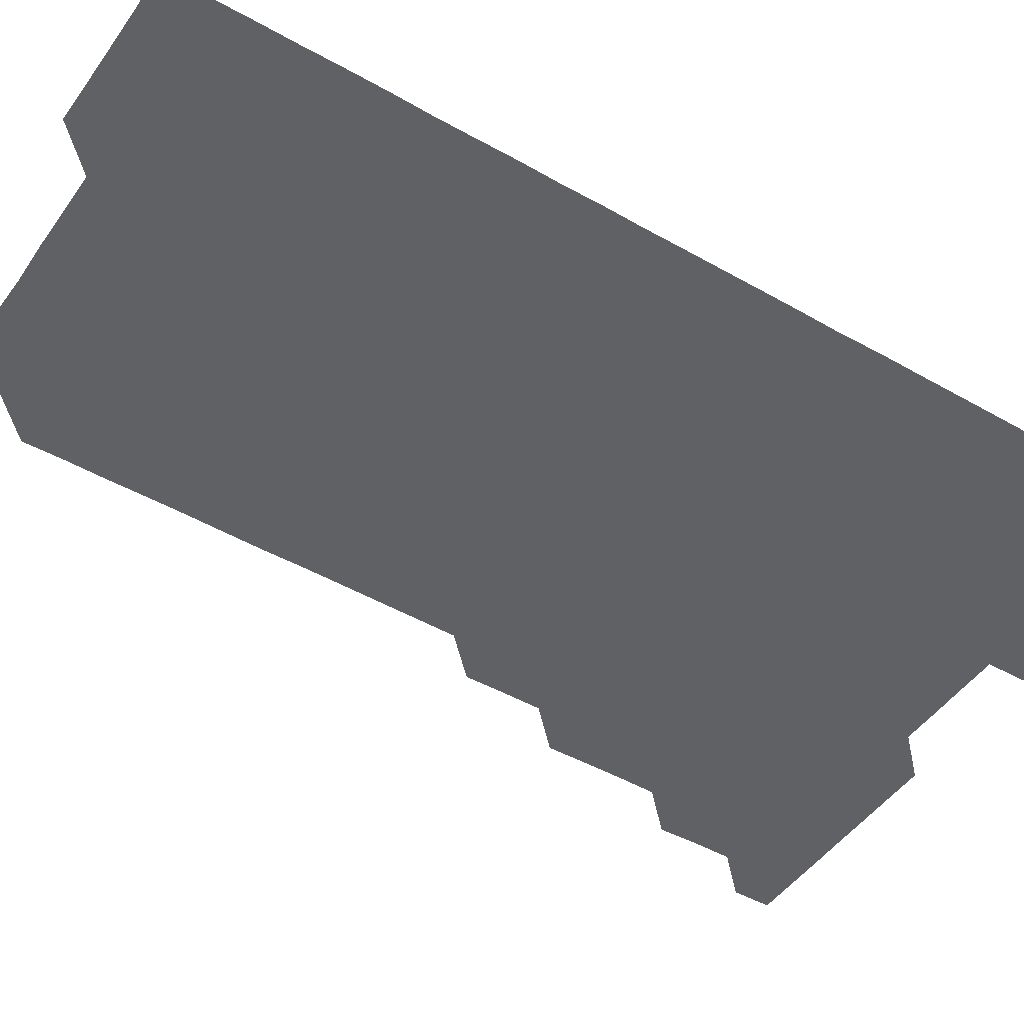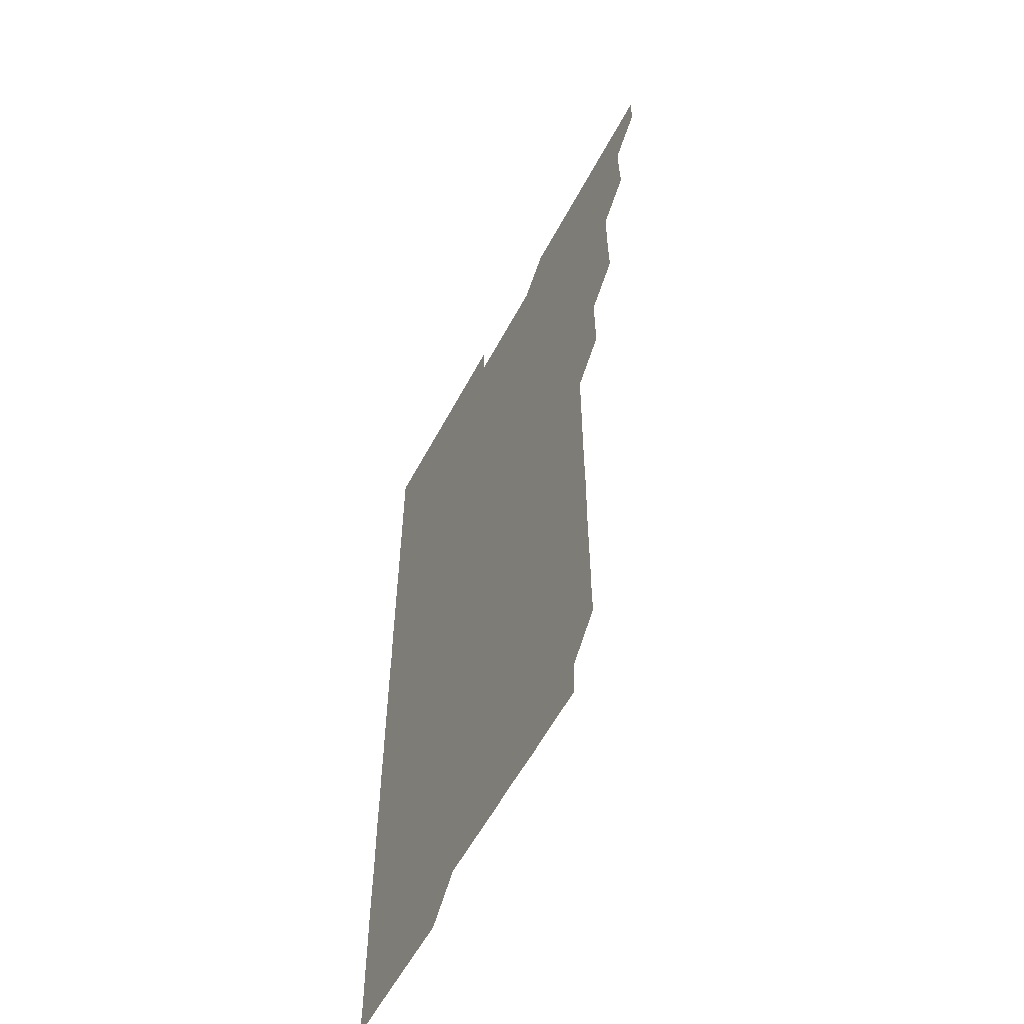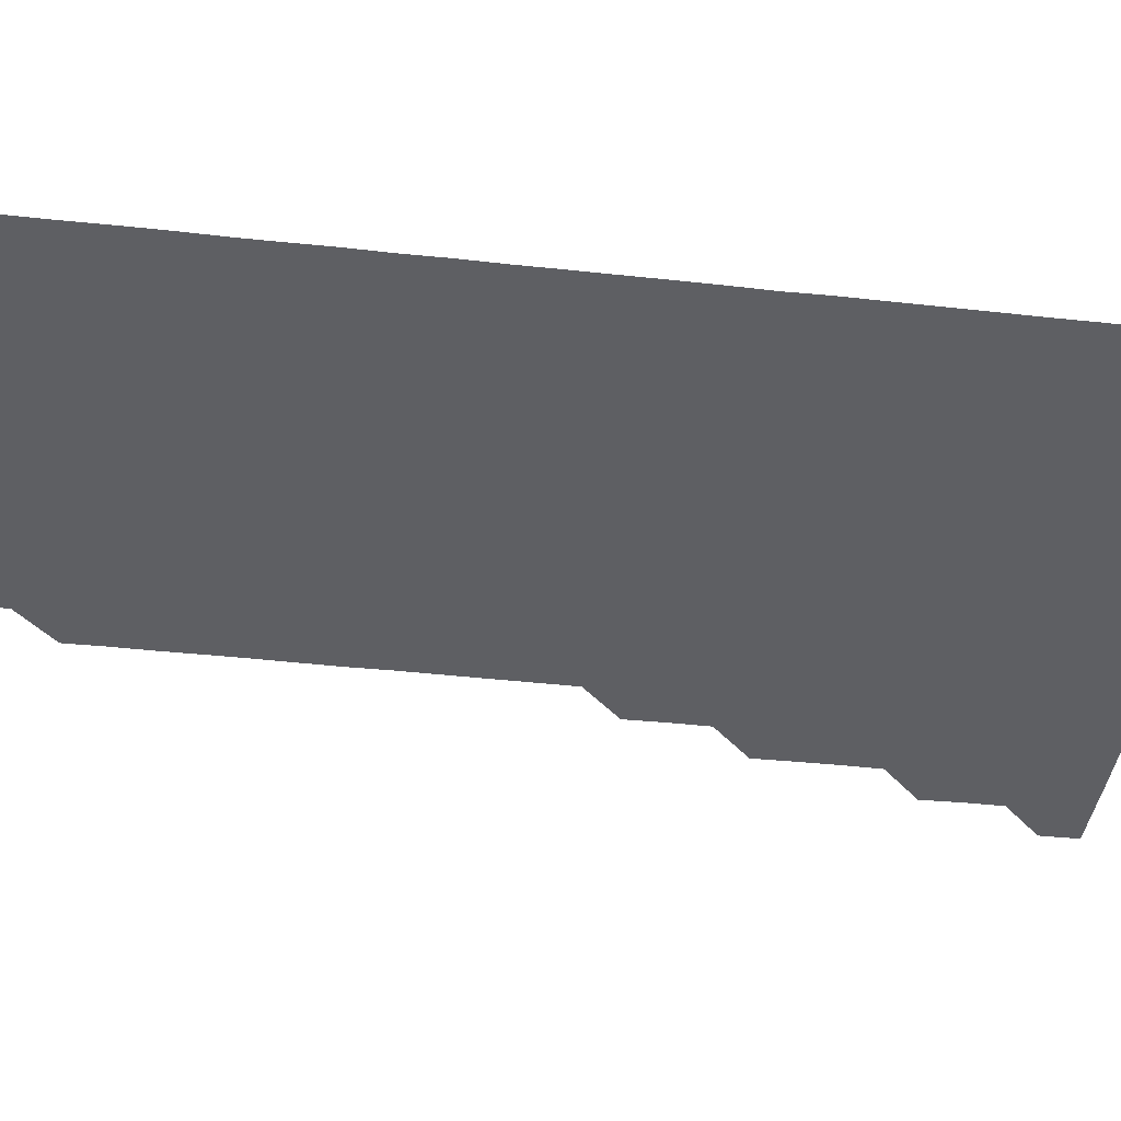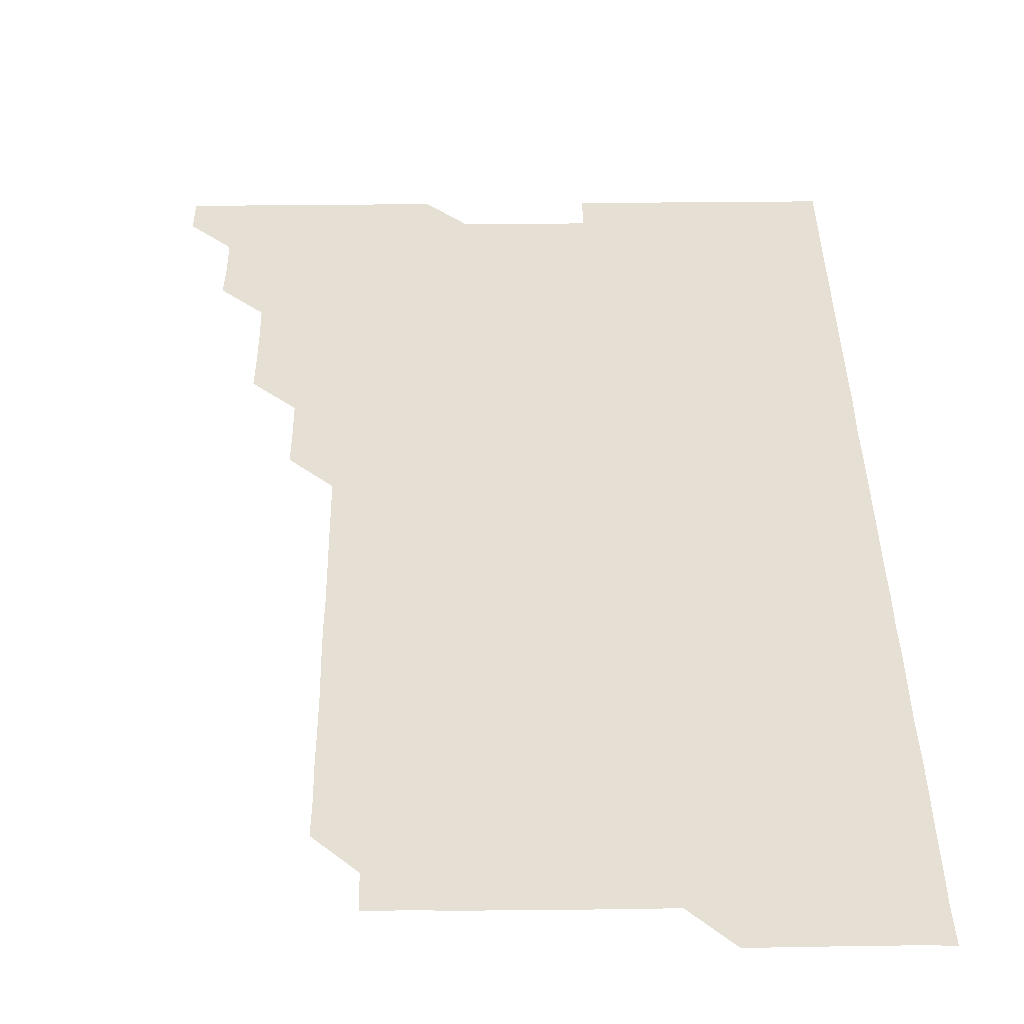
<metadata>
{"format":"obj","ext":"obj","renderer":"f3d","projection":"perspective","resolution":1024,"background":"white","views":[{"elev":-47.0,"azim":57.0,"up":"+Z"},{"elev":-58.2,"azim":-117.9,"up":"+Y"},{"elev":-40.8,"azim":82.3,"up":"+Z"},{"elev":38.0,"azim":-0.8,"up":"+Z"}]}
</metadata>
<code>
v 465.9 556.1 0
v 466 570.9 0
v 480.6 511 0
v 481.1 525.7 0
v 481 541 0
v 481.1 556 0
v 481 571 0
v 495.7 450.9 0
v 496 465.7 0
v 496.1 480.8 0
v 495.9 496 0
v 496.3 511.2 0
v 496.1 526 0
v 496 541 0
v 496.1 555.9 0
v 495.9 571.1 0
v 510.8 405.8 0
v 511 420.7 0
v 511 436 0
v 511.1 451.1 0
v 511.1 466.1 0
v 510.7 480.9 0
v 511.1 496.1 0
v 511.1 511.1 0
v 511.1 526 0
v 511 541 0
v 511 556 0
v 511 571 0
v 525.8 225.7 0
v 526.1 240.5 0
v 526 255.4 0
v 526.1 270.4 0
v 526.2 285.6 0
v 526 300.8 0
v 525.9 315.6 0
v 526.1 330.6 0
v 526.1 345.7 0
v 526 360.8 0
v 526 375.8 0
v 525.9 390.9 0
v 526 406 0
v 526 421 0
v 525.9 435.9 0
v 526.1 451 0
v 526.2 466.1 0
v 526.1 481.1 0
v 525.9 496 0
v 525.9 511 0
v 526 526 0
v 526.1 540.9 0
v 526 556 0
v 526 571 0
v 540.9 196 0
v 540.7 210.8 0
v 540.7 225.8 0
v 541.4 241.1 0
v 541.1 256.1 0
v 541.1 271.2 0
v 541 286 0
v 541.2 301.1 0
v 540.9 316 0
v 541.2 331.2 0
v 541 346 0
v 541.1 361 0
v 541.1 376.1 0
v 541 391 0
v 541 406 0
v 541.2 421.1 0
v 541.1 436.1 0
v 541 451 0
v 541 466 0
v 541 481 0
v 541 496 0
v 541 511 0
v 541.1 526 0
v 541 541 0
v 541 556 0
v 541 571 0
v 555.9 196.2 0
v 556.5 211 0
v 556.1 226.2 0
v 556 241.1 0
v 556.2 256.2 0
v 556.1 271.2 0
v 556.1 286.1 0
v 556.1 301.1 0
v 556 316 0
v 556.1 331.2 0
v 556 346.1 0
v 556.1 361.1 0
v 556 376 0
v 556 391 0
v 555.9 405.9 0
v 556.1 421.1 0
v 556 436 0
v 556 451 0
v 556 466 0
v 556 481 0
v 556 496 0
v 556.1 511 0
v 556.1 525.9 0
v 556 540.9 0
v 556 556 0
v 555.9 571.1 0
v 570.5 195.6 0
v 571.1 211.4 0
v 571.1 226.1 0
v 571 241 0
v 571 256.1 0
v 571 271 0
v 571 286.1 0
v 571 301 0
v 571.1 316.1 0
v 571 331.1 0
v 571.1 346.1 0
v 571.1 361.1 0
v 571 376 0
v 571.1 391.1 0
v 571.1 406.1 0
v 571 420.9 0
v 571 436 0
v 571 450.9 0
v 571.1 466.1 0
v 571 481 0
v 571 496 0
v 571.1 511 0
v 571 526 0
v 571 540.9 0
v 570.9 555.9 0
v 585.5 196 0
v 586.2 211.4 0
v 586.2 226.4 0
v 586 241.1 0
v 586 256.1 0
v 586.1 271.1 0
v 586 285.9 0
v 586 301 0
v 586 316 0
v 586 331 0
v 586 346.2 0
v 586 360.9 0
v 586 376.1 0
v 586 391 0
v 586 406 0
v 586.1 421.1 0
v 585.9 436 0
v 586 451.1 0
v 586 466 0
v 586 481 0
v 586 496 0
v 586 511 0
v 586 526 0
v 586 541 0
v 586 556 0
v 600.8 195.7 0
v 600.9 211.3 0
v 601 226 0
v 601 240.9 0
v 601 256 0
v 601 271.1 0
v 601 286.1 0
v 601 301.1 0
v 601 316.2 0
v 601 331.1 0
v 601 345.8 0
v 601 361 0
v 601 376.1 0
v 601 391.1 0
v 601 406 0
v 601 421.1 0
v 601 436 0
v 601 451.1 0
v 601 466 0
v 601 481 0
v 601 496 0
v 601 511 0
v 601 526 0
v 601 541 0
v 601 556 0
v 616 195.8 0
v 616 211 0
v 616 226.2 0
v 616.1 241.1 0
v 616 256 0
v 616 271.1 0
v 616 286 0
v 616 301 0
v 616 316 0
v 616 331 0
v 616 346 0
v 616 361.2 0
v 616.1 375.8 0
v 616 391 0
v 616 405.9 0
v 616 421.1 0
v 616 436 0
v 616 451 0
v 616 466 0
v 616 481 0
v 616.1 496 0
v 616 511 0
v 616 526 0
v 616 540.9 0
v 616.1 556.1 0
v 616.1 571.2 0
v 631.4 195.8 0
v 631 211.2 0
v 631 226.1 0
v 631 241.2 0
v 631.1 255.9 0
v 631 271.1 0
v 631 286 0
v 631 301.1 0
v 631.1 315.9 0
v 631 331.1 0
v 631 346.1 0
v 631 360.8 0
v 631 376.2 0
v 631 391.1 0
v 631 406 0
v 631 421 0
v 631 436 0
v 631 451.1 0
v 631 466 0
v 631 480.9 0
v 631 496.1 0
v 631 511 0
v 631 526 0
v 631 541 0
v 631.1 555.9 0
v 630.8 571.1 0
v 646.1 180.7 0
v 645.9 196.2 0
v 646 211.1 0
v 646 226.1 0
v 646 240.9 0
v 646 256.2 0
v 646 271.1 0
v 646 286.1 0
v 646 300.8 0
v 645.9 316.3 0
v 646 330.9 0
v 645.9 346.1 0
v 646 361.1 0
v 646 376 0
v 645.9 391.1 0
v 646.1 405.8 0
v 645.9 421.1 0
v 646 436 0
v 646 451 0
v 646 466 0
v 646 481 0
v 646 496 0
v 646 511 0
v 646 526 0
v 646 541 0
v 646 556 0
v 645.9 571 0
v 661.1 180.9 0
v 661 196 0
v 660.9 211.1 0
v 660.9 226.2 0
v 661 241 0
v 660.9 256.2 0
v 661 271 0
v 660.8 286.3 0
v 661 301 0
v 660.9 316.1 0
v 660.9 331.2 0
v 660.9 346.1 0
v 661 360.9 0
v 660.9 376.1 0
v 661.1 390.9 0
v 660.9 406.2 0
v 660.9 421.1 0
v 661 436 0
v 661 451 0
v 661 466 0
v 661 480.9 0
v 660.9 496.2 0
v 661 511 0
v 661 526 0
v 661 541 0
v 661 556 0
v 661 571 0
v 676.2 181 0
v 676 196.1 0
v 676 211 0
v 676 226 0
v 675.8 241.2 0
v 676.1 255.9 0
v 675.9 271.1 0
v 675.9 286.1 0
v 676 301.1 0
v 675.8 316.1 0
v 676.2 330.8 0
v 675.9 346.1 0
v 675.8 361.2 0
v 675.9 376.1 0
v 676 391 0
v 675.9 406.1 0
v 676.1 420.9 0
v 676 436 0
v 675.9 451.1 0
v 676 466 0
v 676 481 0
v 675.8 496.1 0
v 676.1 510.9 0
v 675.9 526.1 0
v 675.9 540.9 0
v 676 556 0
v 676 571 0
v 691.2 181.1 0
v 691.1 195.8 0
v 690.9 211.2 0
v 690.8 226.2 0
v 691 241.1 0
v 690.8 256.3 0
v 690.9 271.1 0
v 691 286 0
v 690.9 301.2 0
v 690.7 316.2 0
v 690.8 331.2 0
v 690.9 346 0
v 690.7 361.1 0
v 691.1 375.9 0
v 690.7 391.2 0
v 690.9 406 0
v 690.9 421 0
v 690.8 436.3 0
v 690.7 451.1 0
v 690.9 466 0
v 690.9 481 0
v 691.1 496 0
v 690.8 511.1 0
v 691 526 0
v 691 541 0
v 691 556 0
v 691 571 0
v 706.1 180.8 0
v 705.8 195.9 0
v 706 210.7 0
v 706 225.7 0
v 706.1 240.7 0
v 706.2 255.6 0
v 706 270.6 0
v 706 285.7 0
v 706.2 300.6 0
v 706 315.6 0
v 706.2 330.7 0
v 706.1 345.7 0
v 706.1 360.8 0
v 706.1 375.8 0
v 706.2 390.7 0
v 706.1 405.7 0
v 705.9 420.8 0
v 706.3 435.8 0
v 706.2 450.8 0
v 706.2 465.8 0
v 706.1 480.9 0
v 706 495.9 0
v 706.1 510.9 0
v 706 525.9 0
v 706 541 0
v 706 556 0
v 706 571 0
v 706 586 0
f 5 6 1
f 1 6 2
f 6 7 2
f 11 12 3
f 3 12 4
f 12 13 4
f 4 13 5
f 13 14 5
f 5 14 6
f 14 15 6
f 6 15 7
f 15 16 7
f 19 20 8
f 8 20 9
f 20 21 9
f 9 21 10
f 21 22 10
f 10 22 11
f 22 23 11
f 11 23 12
f 23 24 12
f 12 24 13
f 24 25 13
f 13 25 14
f 25 26 14
f 14 26 15
f 26 27 15
f 15 27 16
f 27 28 16
f 40 41 17
f 17 41 18
f 41 42 18
f 18 42 19
f 42 43 19
f 19 43 20
f 43 44 20
f 20 44 21
f 44 45 21
f 21 45 22
f 45 46 22
f 22 46 23
f 46 47 23
f 23 47 24
f 47 48 24
f 24 48 25
f 48 49 25
f 25 49 26
f 49 50 26
f 26 50 27
f 50 51 27
f 27 51 28
f 51 52 28
f 54 55 29
f 29 55 30
f 55 56 30
f 30 56 31
f 56 57 31
f 31 57 32
f 57 58 32
f 32 58 33
f 58 59 33
f 33 59 34
f 59 60 34
f 34 60 35
f 60 61 35
f 35 61 36
f 61 62 36
f 36 62 37
f 62 63 37
f 37 63 38
f 63 64 38
f 38 64 39
f 64 65 39
f 39 65 40
f 65 66 40
f 40 66 41
f 66 67 41
f 41 67 42
f 67 68 42
f 42 68 43
f 68 69 43
f 43 69 44
f 69 70 44
f 44 70 45
f 70 71 45
f 45 71 46
f 71 72 46
f 46 72 47
f 72 73 47
f 47 73 48
f 73 74 48
f 48 74 49
f 74 75 49
f 49 75 50
f 75 76 50
f 50 76 51
f 76 77 51
f 51 77 52
f 77 78 52
f 53 79 54
f 79 80 54
f 54 80 55
f 80 81 55
f 55 81 56
f 81 82 56
f 56 82 57
f 82 83 57
f 57 83 58
f 83 84 58
f 58 84 59
f 84 85 59
f 59 85 60
f 85 86 60
f 60 86 61
f 86 87 61
f 61 87 62
f 87 88 62
f 62 88 63
f 88 89 63
f 63 89 64
f 89 90 64
f 64 90 65
f 90 91 65
f 65 91 66
f 91 92 66
f 66 92 67
f 92 93 67
f 67 93 68
f 93 94 68
f 68 94 69
f 94 95 69
f 69 95 70
f 95 96 70
f 70 96 71
f 96 97 71
f 71 97 72
f 97 98 72
f 72 98 73
f 98 99 73
f 73 99 74
f 99 100 74
f 74 100 75
f 100 101 75
f 75 101 76
f 101 102 76
f 76 102 77
f 102 103 77
f 77 103 78
f 103 104 78
f 79 105 80
f 105 106 80
f 80 106 81
f 106 107 81
f 81 107 82
f 107 108 82
f 82 108 83
f 108 109 83
f 83 109 84
f 109 110 84
f 84 110 85
f 110 111 85
f 85 111 86
f 111 112 86
f 86 112 87
f 112 113 87
f 87 113 88
f 113 114 88
f 88 114 89
f 114 115 89
f 89 115 90
f 115 116 90
f 90 116 91
f 116 117 91
f 91 117 92
f 117 118 92
f 92 118 93
f 118 119 93
f 93 119 94
f 119 120 94
f 94 120 95
f 120 121 95
f 95 121 96
f 121 122 96
f 96 122 97
f 122 123 97
f 97 123 98
f 123 124 98
f 98 124 99
f 124 125 99
f 99 125 100
f 125 126 100
f 100 126 101
f 126 127 101
f 101 127 102
f 127 128 102
f 102 128 103
f 128 129 103
f 103 129 104
f 105 130 106
f 130 131 106
f 106 131 107
f 131 132 107
f 107 132 108
f 132 133 108
f 108 133 109
f 133 134 109
f 109 134 110
f 134 135 110
f 110 135 111
f 135 136 111
f 111 136 112
f 136 137 112
f 112 137 113
f 137 138 113
f 113 138 114
f 138 139 114
f 114 139 115
f 139 140 115
f 115 140 116
f 140 141 116
f 116 141 117
f 141 142 117
f 117 142 118
f 142 143 118
f 118 143 119
f 143 144 119
f 119 144 120
f 144 145 120
f 120 145 121
f 145 146 121
f 121 146 122
f 146 147 122
f 122 147 123
f 147 148 123
f 123 148 124
f 148 149 124
f 124 149 125
f 149 150 125
f 125 150 126
f 150 151 126
f 126 151 127
f 151 152 127
f 127 152 128
f 152 153 128
f 128 153 129
f 153 154 129
f 130 155 131
f 155 156 131
f 131 156 132
f 156 157 132
f 132 157 133
f 157 158 133
f 133 158 134
f 158 159 134
f 134 159 135
f 159 160 135
f 135 160 136
f 160 161 136
f 136 161 137
f 161 162 137
f 137 162 138
f 162 163 138
f 138 163 139
f 163 164 139
f 139 164 140
f 164 165 140
f 140 165 141
f 165 166 141
f 141 166 142
f 166 167 142
f 142 167 143
f 167 168 143
f 143 168 144
f 168 169 144
f 144 169 145
f 169 170 145
f 145 170 146
f 170 171 146
f 146 171 147
f 171 172 147
f 147 172 148
f 172 173 148
f 148 173 149
f 173 174 149
f 149 174 150
f 174 175 150
f 150 175 151
f 175 176 151
f 151 176 152
f 176 177 152
f 152 177 153
f 177 178 153
f 153 178 154
f 178 179 154
f 155 180 156
f 180 181 156
f 156 181 157
f 181 182 157
f 157 182 158
f 182 183 158
f 158 183 159
f 183 184 159
f 159 184 160
f 184 185 160
f 160 185 161
f 185 186 161
f 161 186 162
f 186 187 162
f 162 187 163
f 187 188 163
f 163 188 164
f 188 189 164
f 164 189 165
f 189 190 165
f 165 190 166
f 190 191 166
f 166 191 167
f 191 192 167
f 167 192 168
f 192 193 168
f 168 193 169
f 193 194 169
f 169 194 170
f 194 195 170
f 170 195 171
f 195 196 171
f 171 196 172
f 196 197 172
f 172 197 173
f 197 198 173
f 173 198 174
f 198 199 174
f 174 199 175
f 199 200 175
f 175 200 176
f 200 201 176
f 176 201 177
f 201 202 177
f 177 202 178
f 202 203 178
f 178 203 179
f 203 204 179
f 180 206 181
f 206 207 181
f 181 207 182
f 207 208 182
f 182 208 183
f 208 209 183
f 183 209 184
f 209 210 184
f 184 210 185
f 210 211 185
f 185 211 186
f 211 212 186
f 186 212 187
f 212 213 187
f 187 213 188
f 213 214 188
f 188 214 189
f 214 215 189
f 189 215 190
f 215 216 190
f 190 216 191
f 216 217 191
f 191 217 192
f 217 218 192
f 192 218 193
f 218 219 193
f 193 219 194
f 219 220 194
f 194 220 195
f 220 221 195
f 195 221 196
f 221 222 196
f 196 222 197
f 222 223 197
f 197 223 198
f 223 224 198
f 198 224 199
f 224 225 199
f 199 225 200
f 225 226 200
f 200 226 201
f 226 227 201
f 201 227 202
f 227 228 202
f 202 228 203
f 228 229 203
f 203 229 204
f 229 230 204
f 204 230 205
f 230 231 205
f 232 233 206
f 206 233 207
f 233 234 207
f 207 234 208
f 234 235 208
f 208 235 209
f 235 236 209
f 209 236 210
f 236 237 210
f 210 237 211
f 237 238 211
f 211 238 212
f 238 239 212
f 212 239 213
f 239 240 213
f 213 240 214
f 240 241 214
f 214 241 215
f 241 242 215
f 215 242 216
f 242 243 216
f 216 243 217
f 243 244 217
f 217 244 218
f 244 245 218
f 218 245 219
f 245 246 219
f 219 246 220
f 246 247 220
f 220 247 221
f 247 248 221
f 221 248 222
f 248 249 222
f 222 249 223
f 249 250 223
f 223 250 224
f 250 251 224
f 224 251 225
f 251 252 225
f 225 252 226
f 252 253 226
f 226 253 227
f 253 254 227
f 227 254 228
f 254 255 228
f 228 255 229
f 255 256 229
f 229 256 230
f 256 257 230
f 230 257 231
f 257 258 231
f 232 259 233
f 259 260 233
f 233 260 234
f 260 261 234
f 234 261 235
f 261 262 235
f 235 262 236
f 262 263 236
f 236 263 237
f 263 264 237
f 237 264 238
f 264 265 238
f 238 265 239
f 265 266 239
f 239 266 240
f 266 267 240
f 240 267 241
f 267 268 241
f 241 268 242
f 268 269 242
f 242 269 243
f 269 270 243
f 243 270 244
f 270 271 244
f 244 271 245
f 271 272 245
f 245 272 246
f 272 273 246
f 246 273 247
f 273 274 247
f 247 274 248
f 274 275 248
f 248 275 249
f 275 276 249
f 249 276 250
f 276 277 250
f 250 277 251
f 277 278 251
f 251 278 252
f 278 279 252
f 252 279 253
f 279 280 253
f 253 280 254
f 280 281 254
f 254 281 255
f 281 282 255
f 255 282 256
f 282 283 256
f 256 283 257
f 283 284 257
f 257 284 258
f 284 285 258
f 259 286 260
f 286 287 260
f 260 287 261
f 287 288 261
f 261 288 262
f 288 289 262
f 262 289 263
f 289 290 263
f 263 290 264
f 290 291 264
f 264 291 265
f 291 292 265
f 265 292 266
f 292 293 266
f 266 293 267
f 293 294 267
f 267 294 268
f 294 295 268
f 268 295 269
f 295 296 269
f 269 296 270
f 296 297 270
f 270 297 271
f 297 298 271
f 271 298 272
f 298 299 272
f 272 299 273
f 299 300 273
f 273 300 274
f 300 301 274
f 274 301 275
f 301 302 275
f 275 302 276
f 302 303 276
f 276 303 277
f 303 304 277
f 277 304 278
f 304 305 278
f 278 305 279
f 305 306 279
f 279 306 280
f 306 307 280
f 280 307 281
f 307 308 281
f 281 308 282
f 308 309 282
f 282 309 283
f 309 310 283
f 283 310 284
f 310 311 284
f 284 311 285
f 311 312 285
f 286 313 287
f 313 314 287
f 287 314 288
f 314 315 288
f 288 315 289
f 315 316 289
f 289 316 290
f 316 317 290
f 290 317 291
f 317 318 291
f 291 318 292
f 318 319 292
f 292 319 293
f 319 320 293
f 293 320 294
f 320 321 294
f 294 321 295
f 321 322 295
f 295 322 296
f 322 323 296
f 296 323 297
f 323 324 297
f 297 324 298
f 324 325 298
f 298 325 299
f 325 326 299
f 299 326 300
f 326 327 300
f 300 327 301
f 327 328 301
f 301 328 302
f 328 329 302
f 302 329 303
f 329 330 303
f 303 330 304
f 330 331 304
f 304 331 305
f 331 332 305
f 305 332 306
f 332 333 306
f 306 333 307
f 333 334 307
f 307 334 308
f 334 335 308
f 308 335 309
f 335 336 309
f 309 336 310
f 336 337 310
f 310 337 311
f 337 338 311
f 311 338 312
f 338 339 312
f 313 340 314
f 340 341 314
f 314 341 315
f 341 342 315
f 315 342 316
f 342 343 316
f 316 343 317
f 343 344 317
f 317 344 318
f 344 345 318
f 318 345 319
f 345 346 319
f 319 346 320
f 346 347 320
f 320 347 321
f 347 348 321
f 321 348 322
f 348 349 322
f 322 349 323
f 349 350 323
f 323 350 324
f 350 351 324
f 324 351 325
f 351 352 325
f 325 352 326
f 352 353 326
f 326 353 327
f 353 354 327
f 327 354 328
f 354 355 328
f 328 355 329
f 355 356 329
f 329 356 330
f 356 357 330
f 330 357 331
f 357 358 331
f 331 358 332
f 358 359 332
f 332 359 333
f 359 360 333
f 333 360 334
f 360 361 334
f 334 361 335
f 361 362 335
f 335 362 336
f 362 363 336
f 336 363 337
f 363 364 337
f 337 364 338
f 364 365 338
f 338 365 339
f 365 366 339

</code>
